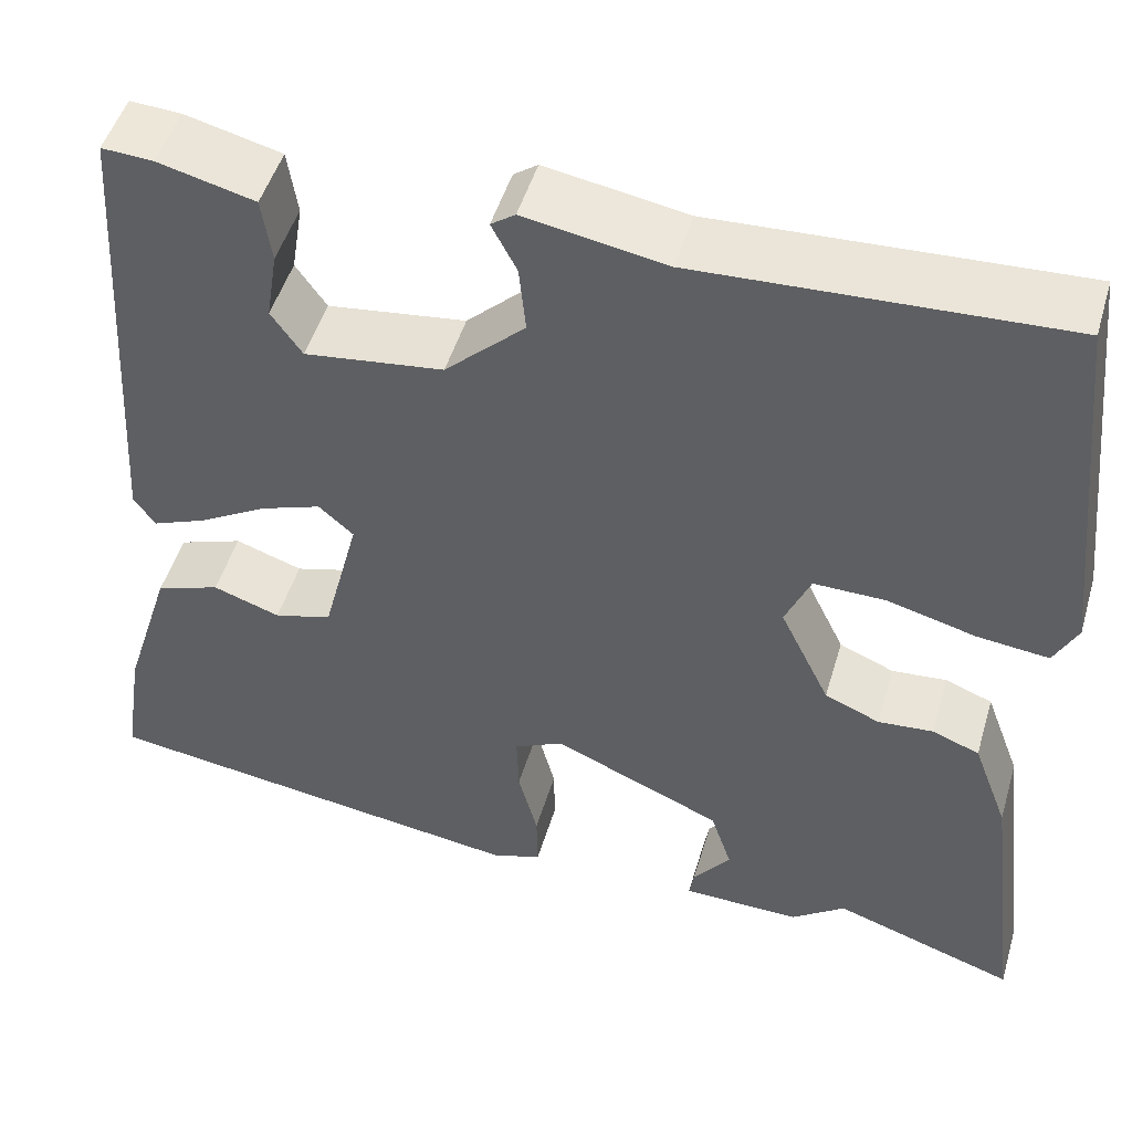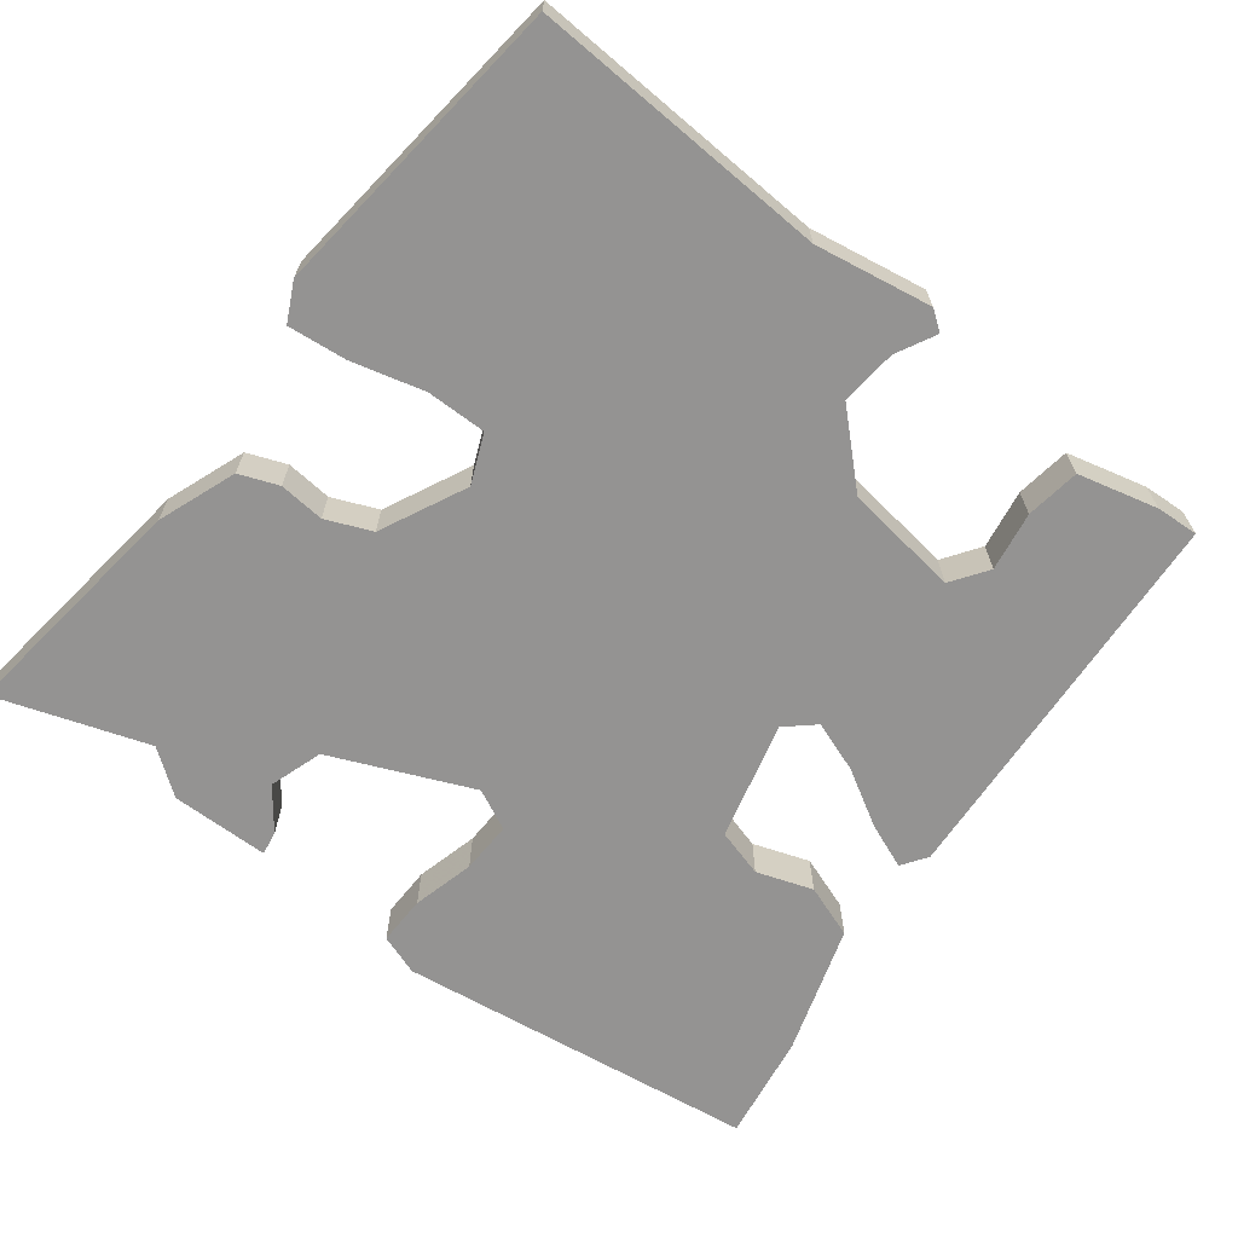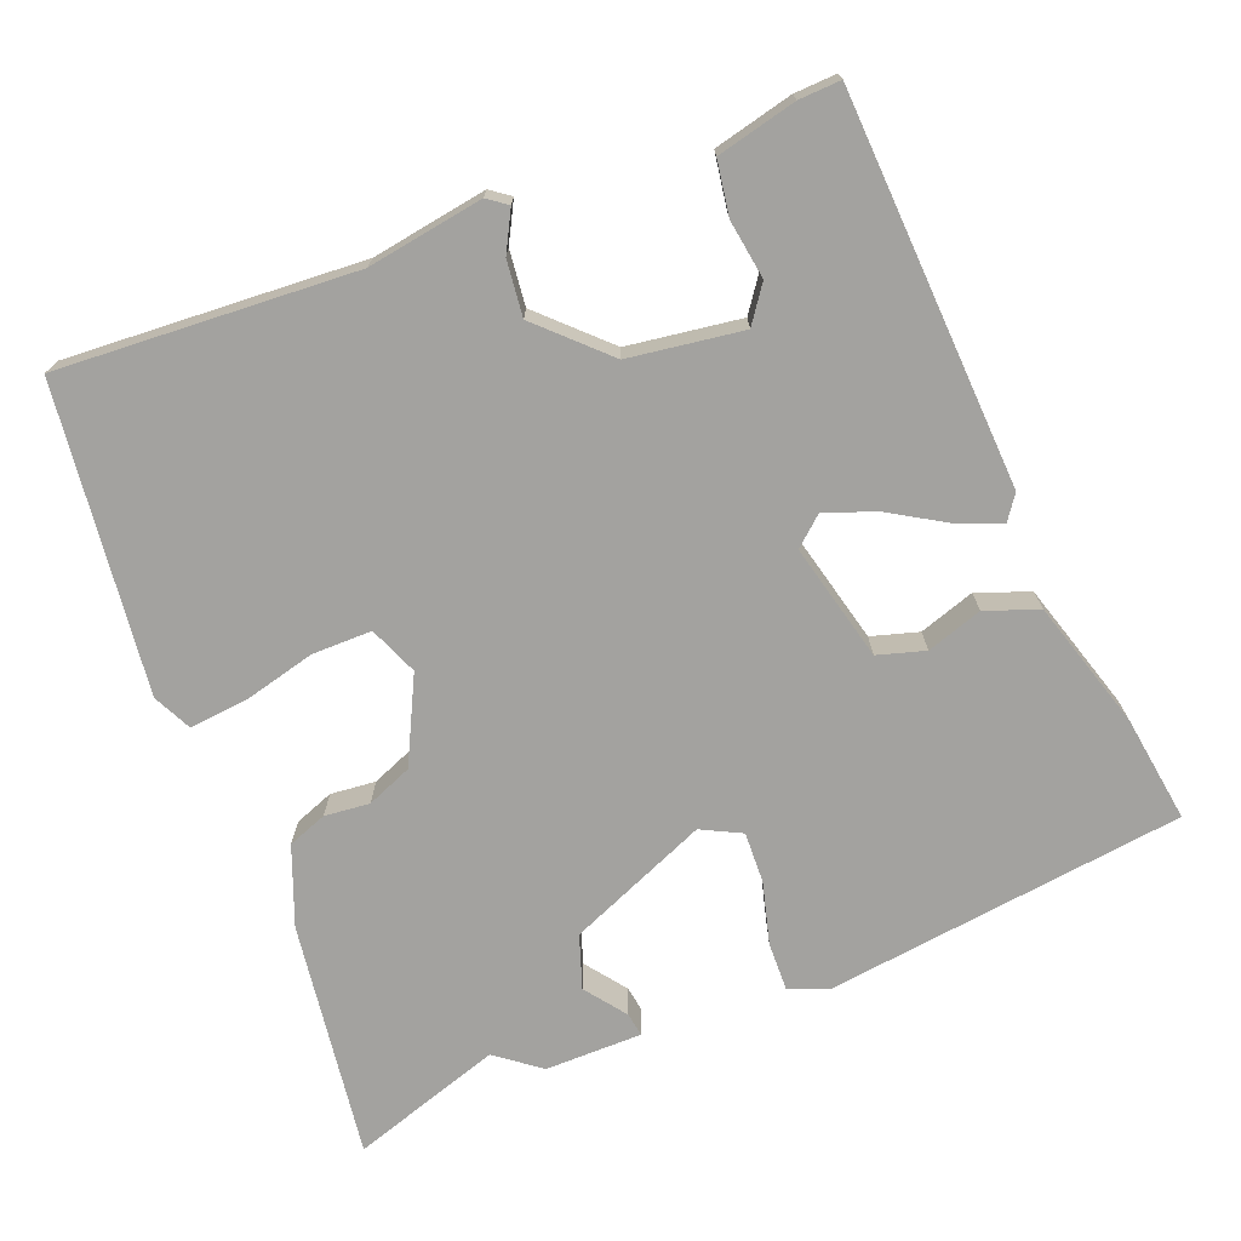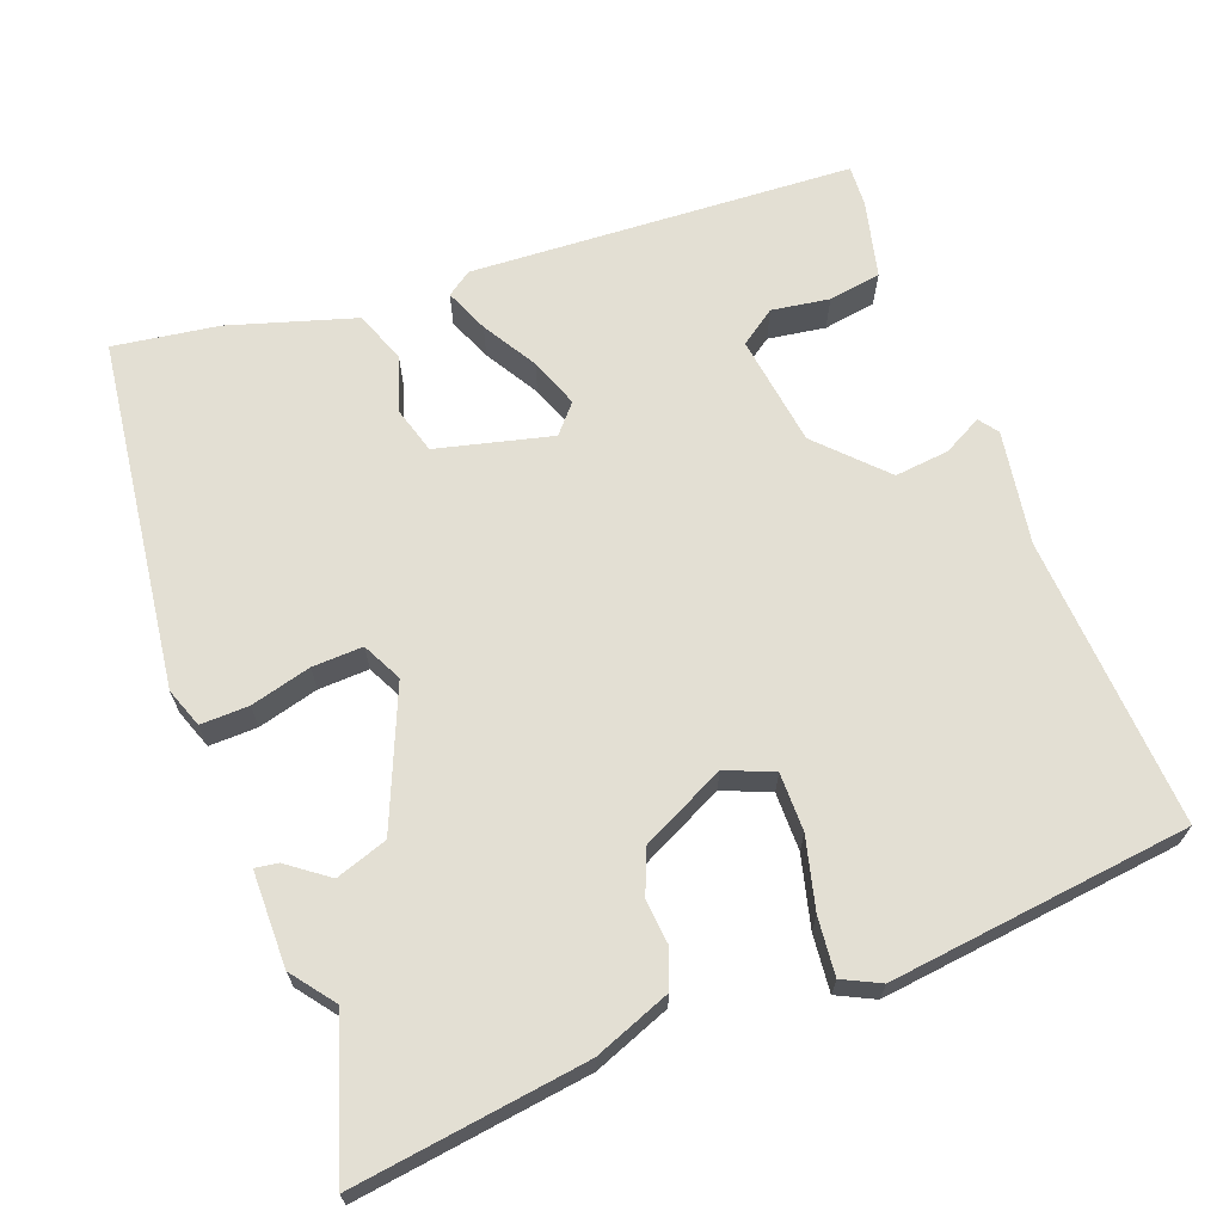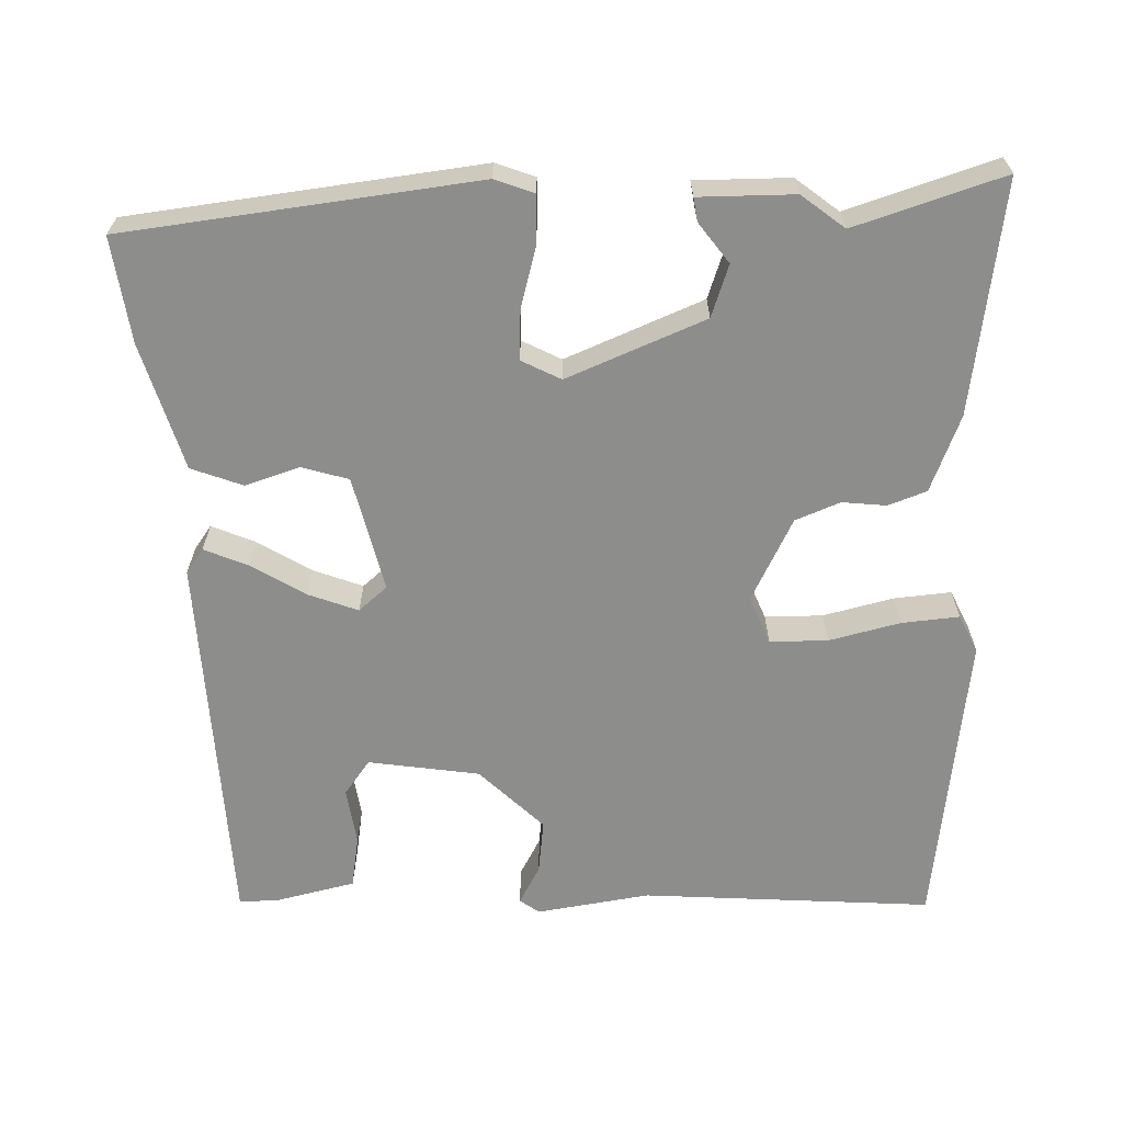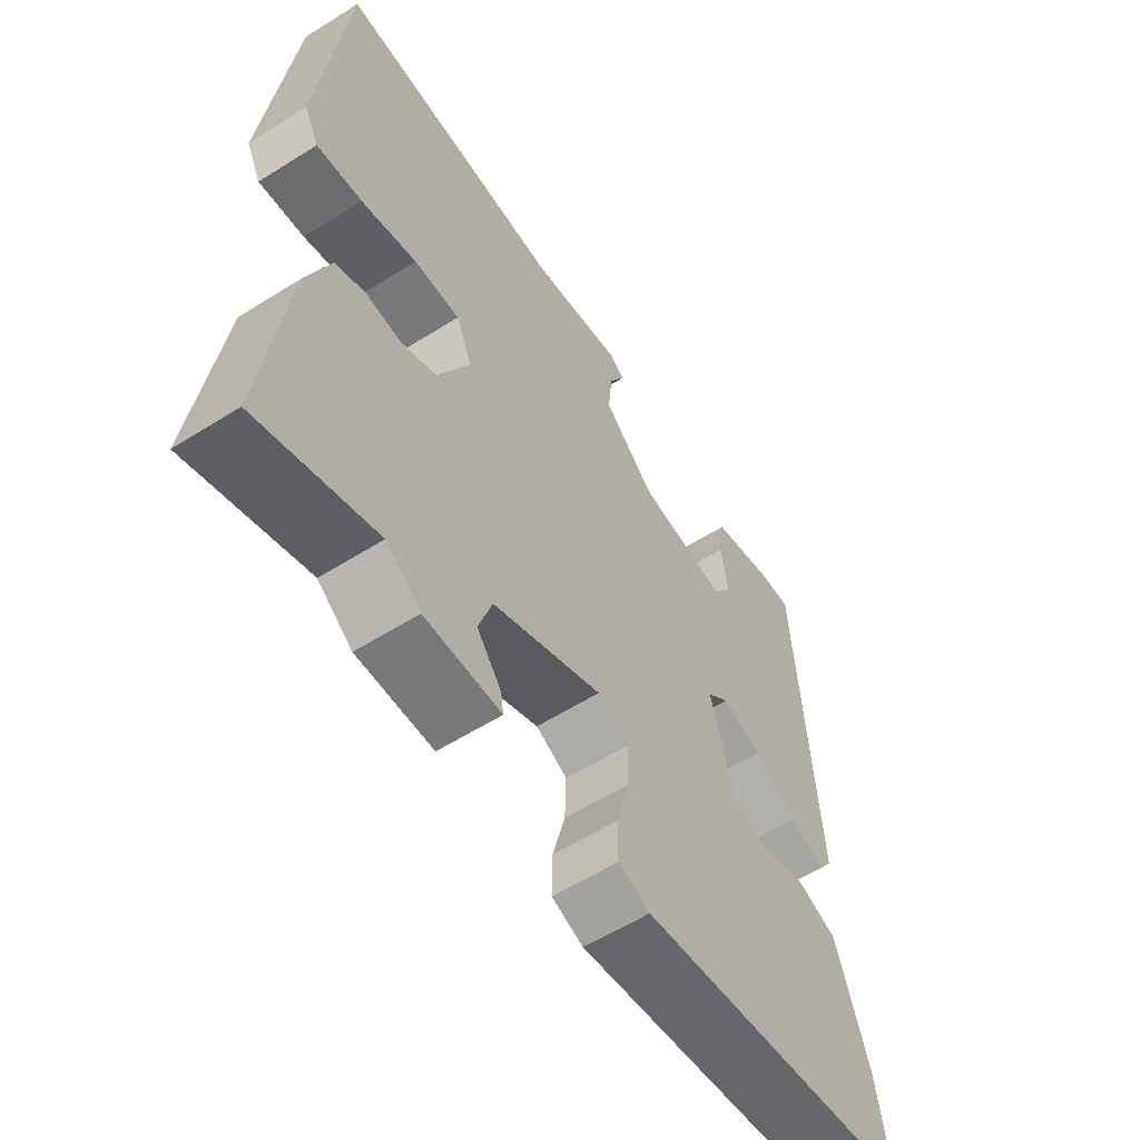
<metadata>
{"format":"obj","ext":"obj","renderer":"f3d","projection":"perspective","resolution":1024,"background":"white","views":[{"elev":49.3,"azim":-163.6,"up":"+Z"},{"elev":-66.8,"azim":-37.6,"up":"+Y"},{"elev":-72.5,"azim":20.9,"up":"+Y"},{"elev":66.9,"azim":-111.1,"up":"+Y"},{"elev":-64.5,"azim":-179.4,"up":"+Y"},{"elev":-58.5,"azim":-57.0,"up":"+Z"}]}
</metadata>
<code>
v -0.499 0.07 0.494
v -0.124 0.07 0.475
v 0.022 0.07 0.5
v 0.047 0.07 0.482
v 0.021 0.07 0.432
v 0.014 0.07 0.362
v 0.097 0.07 0.283
v 0.241 0.07 0.264
v 0.273 0.07 0.31
v 0.261 0.07 0.384
v 0.271 0.07 0.452
v 0.371 0.07 0.477
v 0.424 0.07 0.48
v 0.455 0.07 -0.013
v 0.433 0.07 -0.045
v 0.376 0.07 -0.022
v 0.306 0.07 0.019
v 0.242 0.07 0.042
v 0.206 0.07 0.01
v 0.244 0.07 -0.138
v 0.304 0.07 -0.155
v 0.374 0.07 -0.131
v 0.441 0.07 -0.155
v 0.492 0.07 -0.317
v 0.513 0.07 -0.452
v 0.061 0.07 -0.514
v 0.01 0.07 -0.496
v 0.011 0.07 -0.434
v 0.031 0.07 -0.356
v 0.033 0.07 -0.291
v -0.018 0.07 -0.266
v -0.194 0.07 -0.342
v -0.216 0.07 -0.409
v -0.177 0.07 -0.46
v -0.172 0.07 -0.49
v -0.295 0.07 -0.492
v -0.351 0.07 -0.45
v -0.541 0.07 -0.514
v -0.503 0.07 -0.214
v -0.466 0.07 -0.115
v -0.417 0.07 -0.096
v -0.36 0.07 -0.101
v -0.303 0.07 -0.077
v -0.251 0.07 0.031
v -0.277 0.07 0.092
v -0.352 0.07 0.091
v -0.443 0.07 0.067
v -0.517 0.07 0.059
v -0.541 0.07 0.107
v -0.499 0 0.494
v -0.124 0 0.475
v 0.022 0 0.5
v 0.047 0 0.482
v 0.021 0 0.432
v 0.014 0 0.362
v 0.097 0 0.283
v 0.241 0 0.264
v 0.273 0 0.31
v 0.261 0 0.384
v 0.271 0 0.452
v 0.371 0 0.477
v 0.424 0 0.48
v 0.455 0 -0.013
v 0.433 0 -0.045
v 0.376 0 -0.022
v 0.306 0 0.019
v 0.242 0 0.042
v 0.206 0 0.01
v 0.244 0 -0.138
v 0.304 0 -0.155
v 0.374 0 -0.131
v 0.441 0 -0.155
v 0.492 0 -0.317
v 0.513 0 -0.452
v 0.061 0 -0.514
v 0.01 0 -0.496
v 0.011 0 -0.434
v 0.031 0 -0.356
v 0.033 0 -0.291
v -0.018 0 -0.266
v -0.194 0 -0.342
v -0.216 0 -0.409
v -0.177 0 -0.46
v -0.172 0 -0.49
v -0.295 0 -0.492
v -0.351 0 -0.45
v -0.541 0 -0.514
v -0.503 0 -0.214
v -0.466 0 -0.115
v -0.417 0 -0.096
v -0.36 0 -0.101
v -0.303 0 -0.077
v -0.251 0 0.031
v -0.277 0 0.092
v -0.352 0 0.091
v -0.443 0 0.067
v -0.517 0 0.059
v -0.541 0 0.107
f 49 1 2
f 48 49 2
f 47 48 2
f 46 47 2
f 3 4 5
f 2 3 5
f 46 2 5
f 45 46 5
f 44 45 5 6
f 43 44 6 7
f 40 41 42
f 39 40 42
f 38 39 42
f 37 38 42
f 37 42 43
f 35 36 37
f 34 35 37
f 33 34 37
f 32 33 37 43
f 43 7 8
f 32 43 8
f 31 32 8
f 27 28 29
f 26 27 29
f 25 26 29
f 24 25 29
f 23 24 29
f 22 23 29
f 21 22 29
f 20 21 29 30
f 19 20 30 31
f 15 16 17
f 14 15 17
f 13 14 17
f 12 13 17
f 11 12 17
f 9 10 11
f 9 11 17
f 19 31 8 9
f 18 19 9
f 9 17 18
f 51 50 98
f 51 98 97
f 51 97 96
f 51 96 95
f 54 53 52
f 54 52 51
f 54 51 95
f 54 95 94
f 55 54 94 93
f 56 55 93 92
f 91 90 89
f 91 89 88
f 91 88 87
f 91 87 86
f 92 91 86
f 86 85 84
f 86 84 83
f 86 83 82
f 92 86 82 81
f 57 56 92
f 57 92 81
f 57 81 80
f 78 77 76
f 78 76 75
f 78 75 74
f 78 74 73
f 78 73 72
f 78 72 71
f 78 71 70
f 79 78 70 69
f 80 79 69 68
f 66 65 64
f 66 64 63
f 66 63 62
f 66 62 61
f 66 61 60
f 60 59 58
f 66 60 58
f 58 57 80 68
f 58 68 67
f 67 66 58
f 1 50 51 2
f 2 51 52 3
f 3 52 53 4
f 4 53 54 5
f 5 54 55 6
f 6 55 56 7
f 7 56 57 8
f 8 57 58 9
f 9 58 59 10
f 10 59 60 11
f 11 60 61 12
f 12 61 62 13
f 13 62 63 14
f 14 63 64 15
f 15 64 65 16
f 16 65 66 17
f 17 66 67 18
f 18 67 68 19
f 19 68 69 20
f 20 69 70 21
f 21 70 71 22
f 22 71 72 23
f 23 72 73 24
f 24 73 74 25
f 25 74 75 26
f 26 75 76 27
f 27 76 77 28
f 28 77 78 29
f 29 78 79 30
f 30 79 80 31
f 31 80 81 32
f 32 81 82 33
f 33 82 83 34
f 34 83 84 35
f 35 84 85 36
f 36 85 86 37
f 37 86 87 38
f 38 87 88 39
f 39 88 89 40
f 40 89 90 41
f 41 90 91 42
f 42 91 92 43
f 43 92 93 44
f 44 93 94 45
f 45 94 95 46
f 46 95 96 47
f 47 96 97 48
f 48 97 98 49
f 49 98 50 1

</code>
